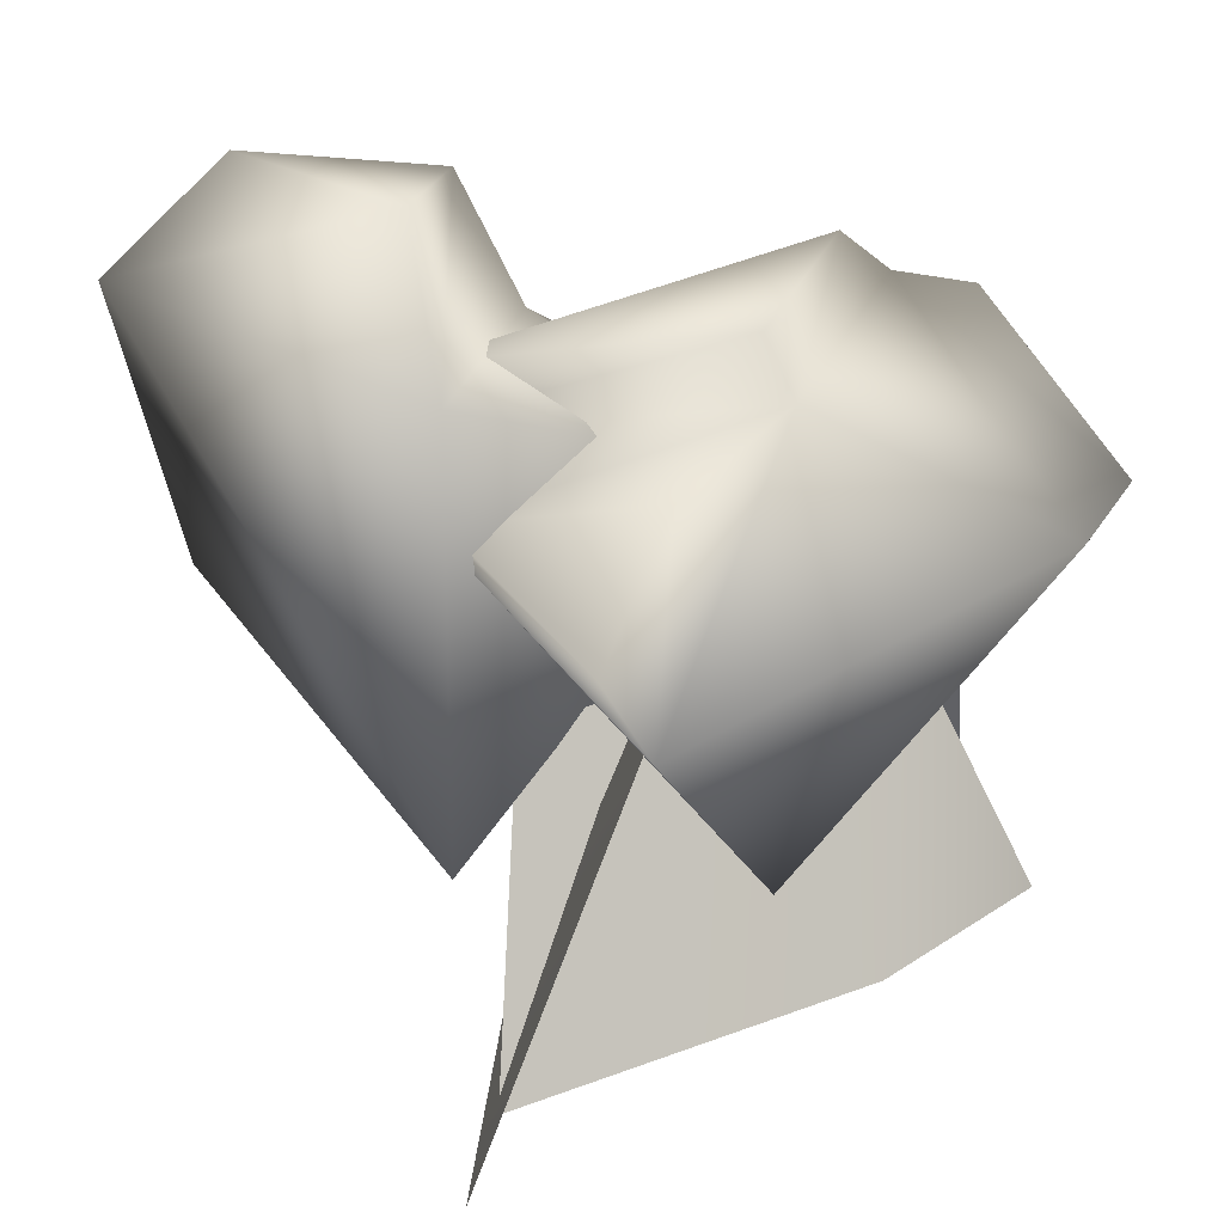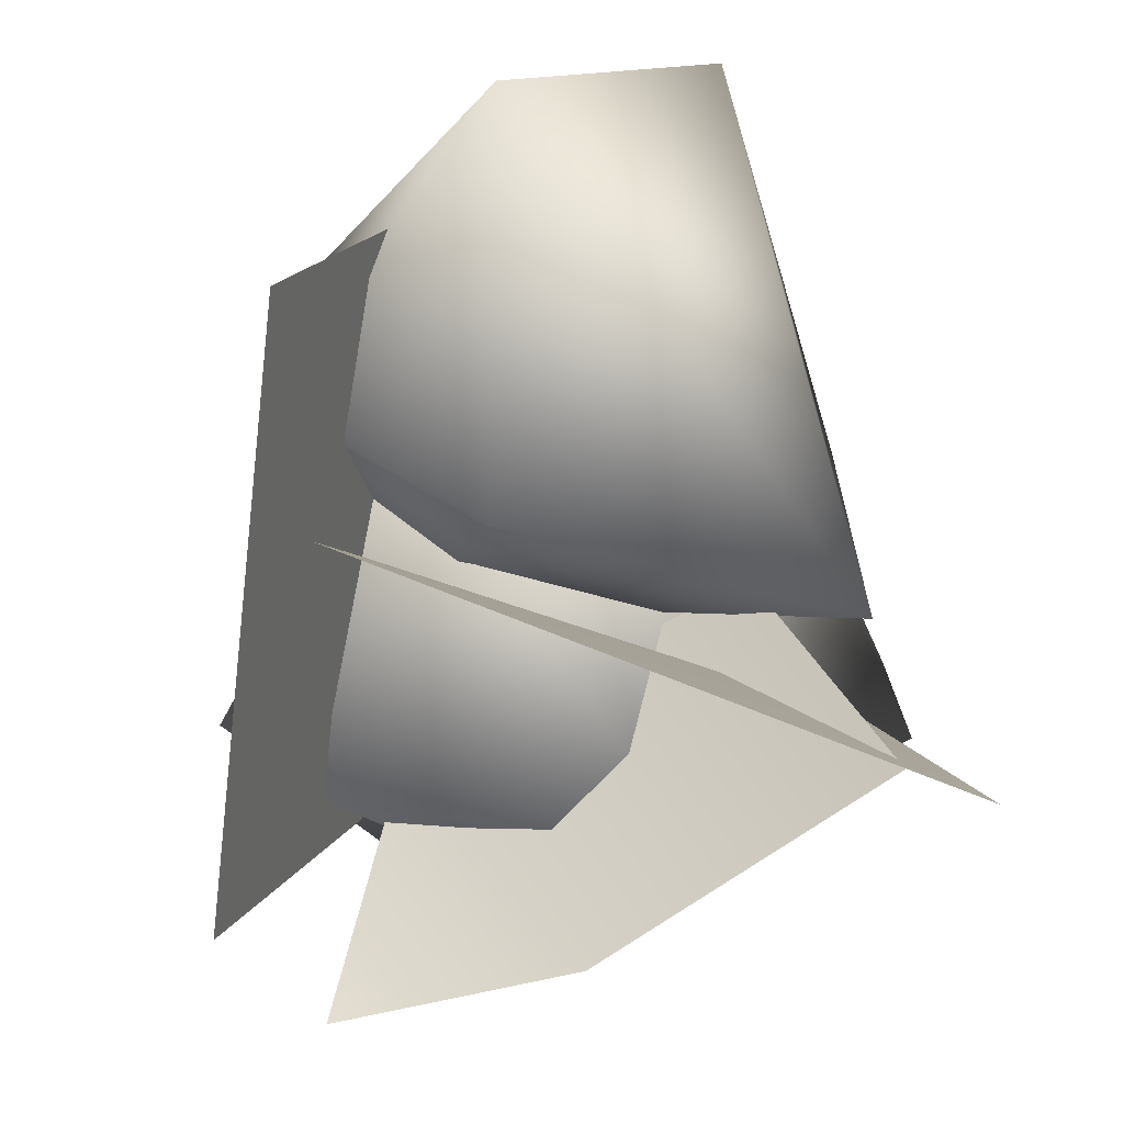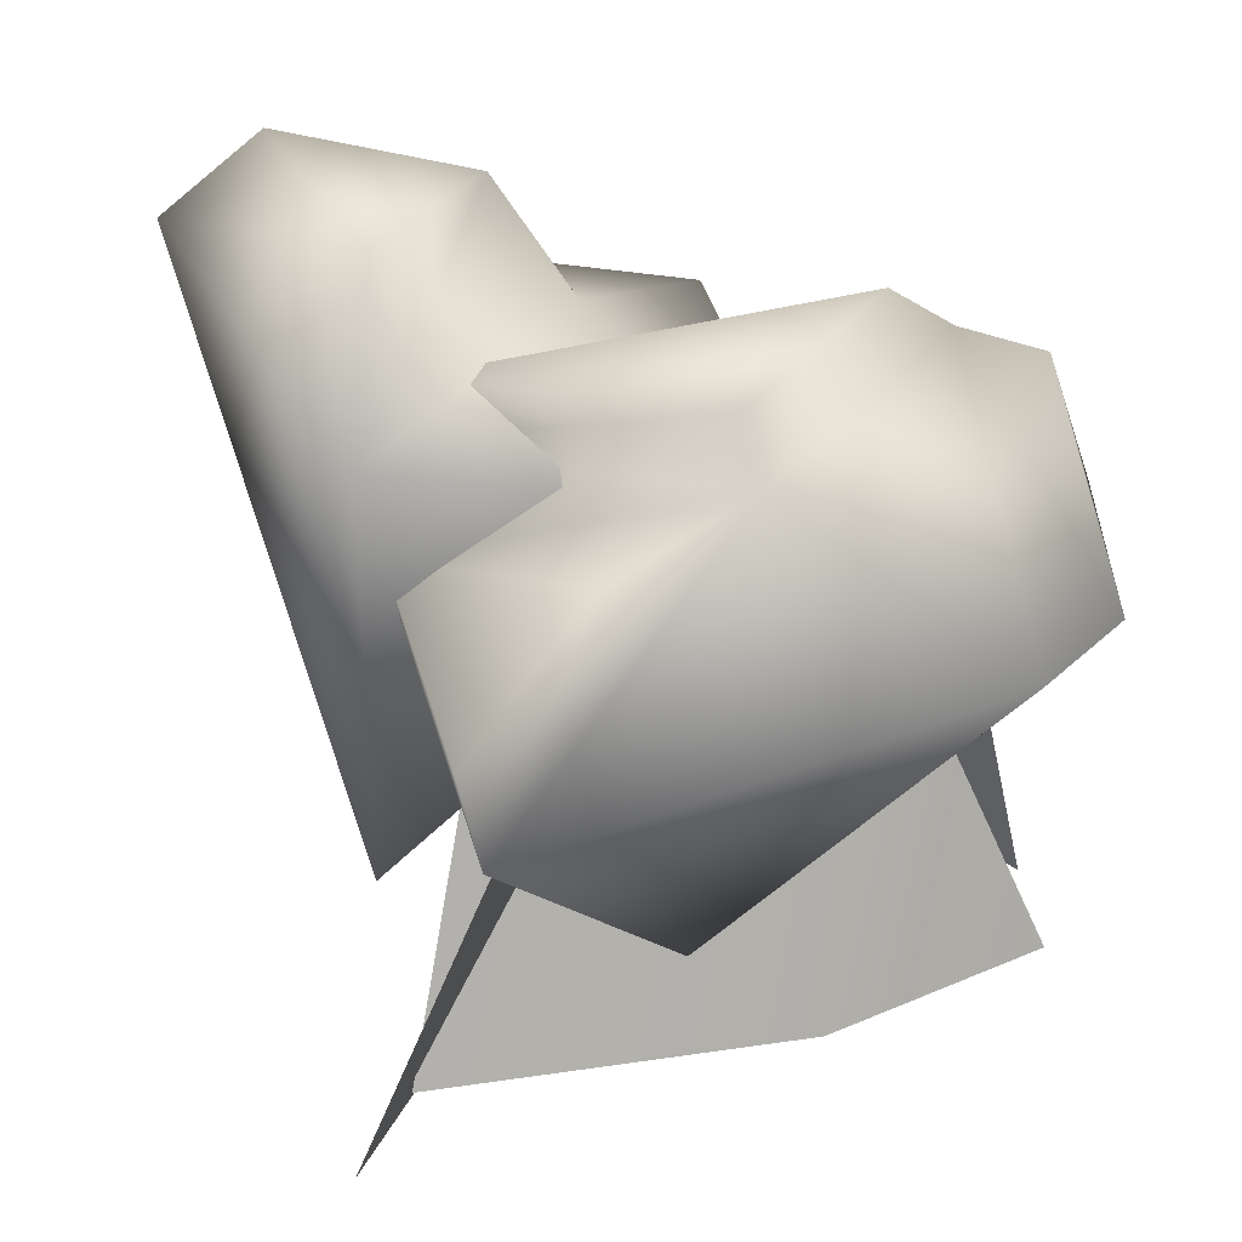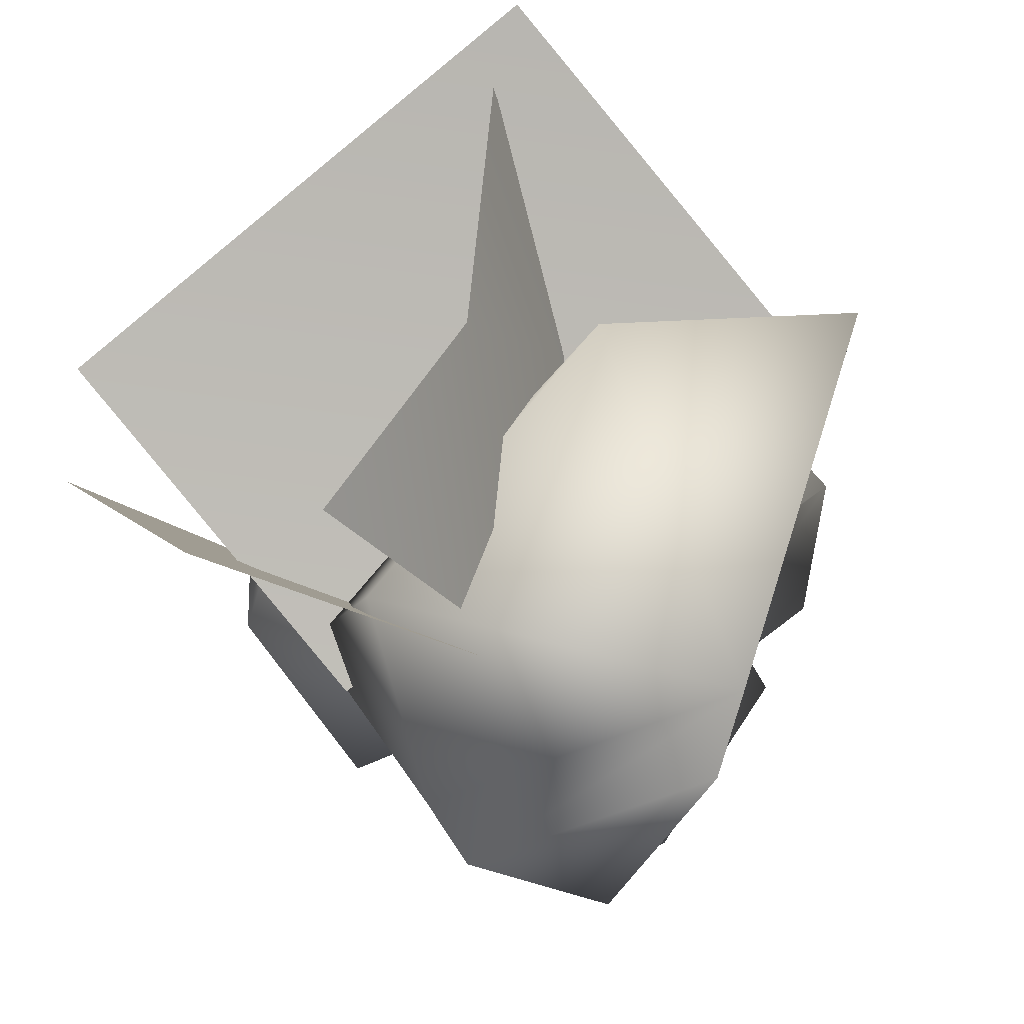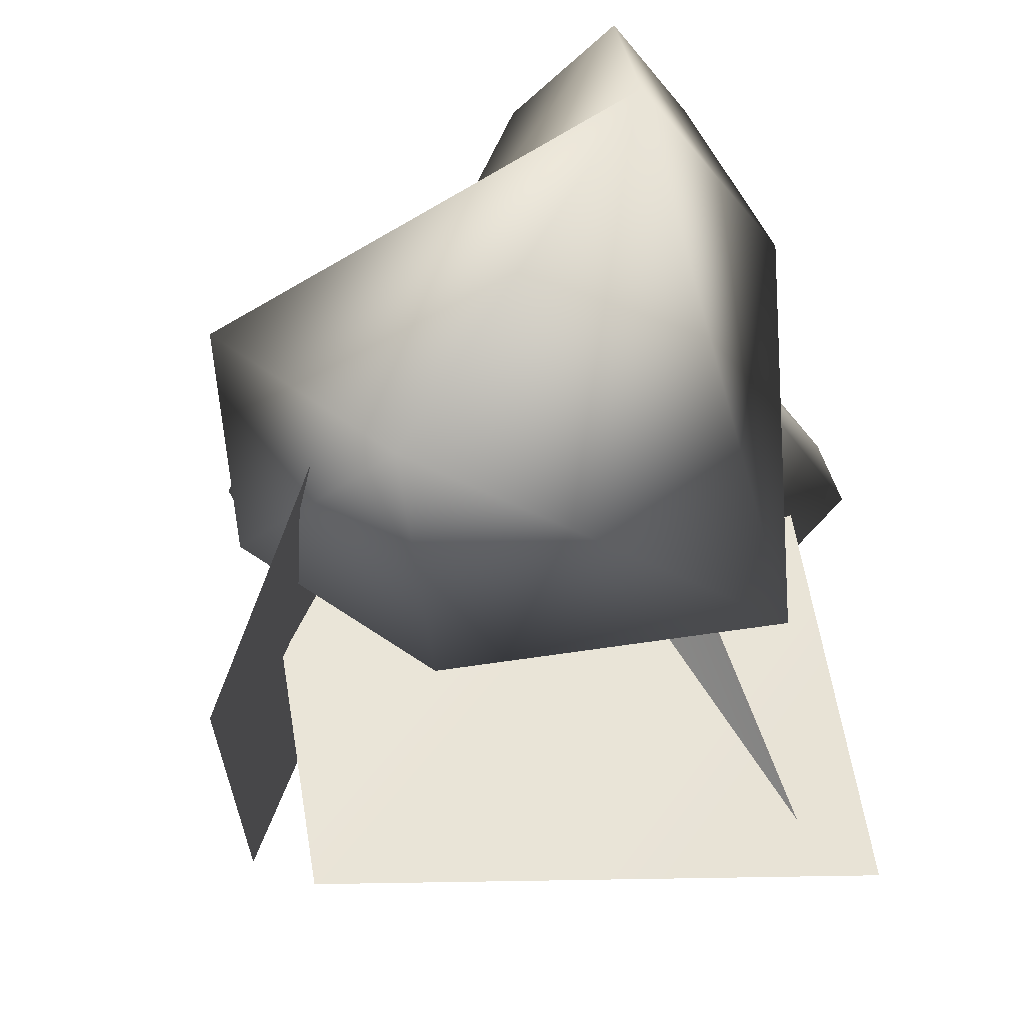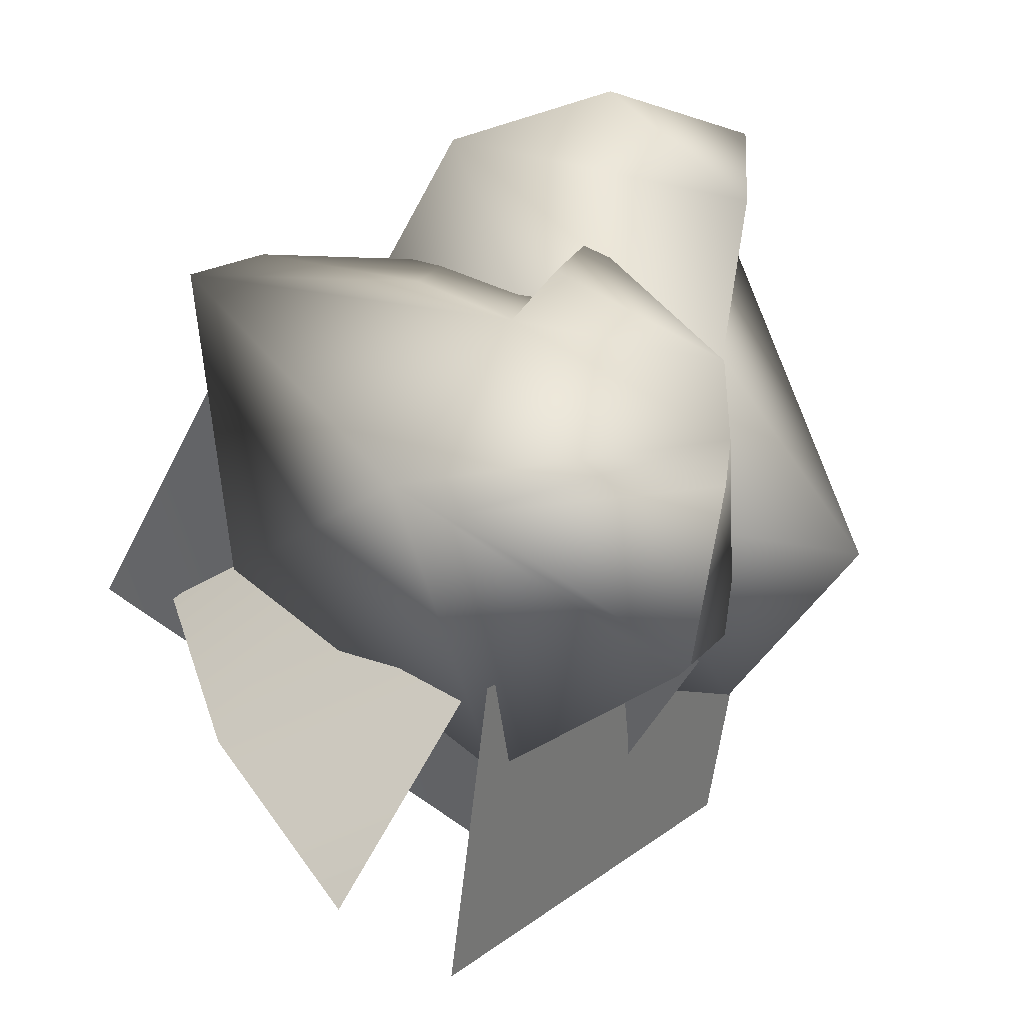
<metadata>
{"format":"obj","ext":"obj","renderer":"f3d","projection":"perspective","resolution":1024,"background":"white","views":[{"elev":25.1,"azim":80.0,"up":"+Y"},{"elev":-66.5,"azim":-37.9,"up":"+Y"},{"elev":37.2,"azim":98.8,"up":"+Y"},{"elev":-57.8,"azim":40.5,"up":"+Z"},{"elev":-15.4,"azim":-32.7,"up":"+Y"},{"elev":-65.7,"azim":152.1,"up":"+Z"}]}
</metadata>
<code>
g debris04
v 0 -0.7246 -0.2057
v -0.5336 -0.4472 0.5121
v -0.4537 -0.4472 -0.3586
v 0.1737 0 -0.7212
v 0.8526 -0.5561 0.08166
v -0.009769 0.4472 0.6887
v -0.5379 0.0806 -0.387
v 0.8476 0.4472 0.07997
v 0 0.335 -0.2057
v 0.5446 0.7468 0.103
v 0.1119 0.7468 0.4102
v 0.1168 0.6902 -0.04118
v 0.1653 -0.6147 -1.005
v -0.3776 -0.289 -0.3154
v -0.07185 -0.1278 -1.119
v 0.757 0.03504 -1.226
v 0.8976 -0.6304 -0.5661
v 0.4008 0.2123 0.2141
v 0.08197 0.3996 -0.9832
v 1.31 -0.09062 -0.239
v 0.6054 0.3171 -0.6575
v 1.166 0.01649 -0.1601
v 0.7065 0.1527 0.06862
v 0.8097 0.2056 -0.3713
v -0.03136 -0.02415 -1.281
v 0.6137 0.1026 -1.365
v 0.08836 0.3607 -1.176
v 0.4023 0.3759 0.07625
v 0.1562 0.5204 -0.848
v 0.5603 0.4568 -0.5966
v 0.04141 -1.062 -1.214
v -0.4707 -0.2462 0.1042
v -0.7036 -0.9504 0.01648
v 0.3059 -0.3716 -1.111
v 0.9384 -1.068 0.009804
v 0.3831 -0.9764 -1.284
v 0.3059 -0.2713 -0.949
v 0.7613 -0.9459 -0.8406
v 0.6466 -0.3423 -0.08058
v -0.2998 -1.253 -0.2387
v 1.14 -0.1577 -0.2511
v -0.2393 -0.2693 -0.6598
v 1.103 -1.17 0.1006
f 1 5 2
f 1 2 3
f 1 3 4
f 1 4 5
f 2 5 6
f 3 2 7
f 4 3 7
f 5 8 6
f 2 6 7
f 5 4 8
f 6 8 10 11
f 7 6 9
f 4 7 9
f 8 4 9
f 11 10 12
f 8 9 12 10
f 9 6 11 12
f 13 17 14
f 13 14 15
f 13 15 16
f 13 16 17
f 14 17 18
f 15 14 19
f 15 19 27 25
f 17 20 18
f 14 18 19
f 17 16 20
f 18 20 22 23
f 19 18 28 29
f 16 19 21
f 20 16 21
f 23 22 24
f 20 21 24 22
f 21 18 23 24
f 26 25 27
f 16 15 25 26
f 19 16 26 27
f 29 28 30
f 21 19 29 30
f 18 21 30 28
f 43 41 40
f 32 34 31 33
f 39 35 38 37
f 38 36 37
f 40 41 42

</code>
